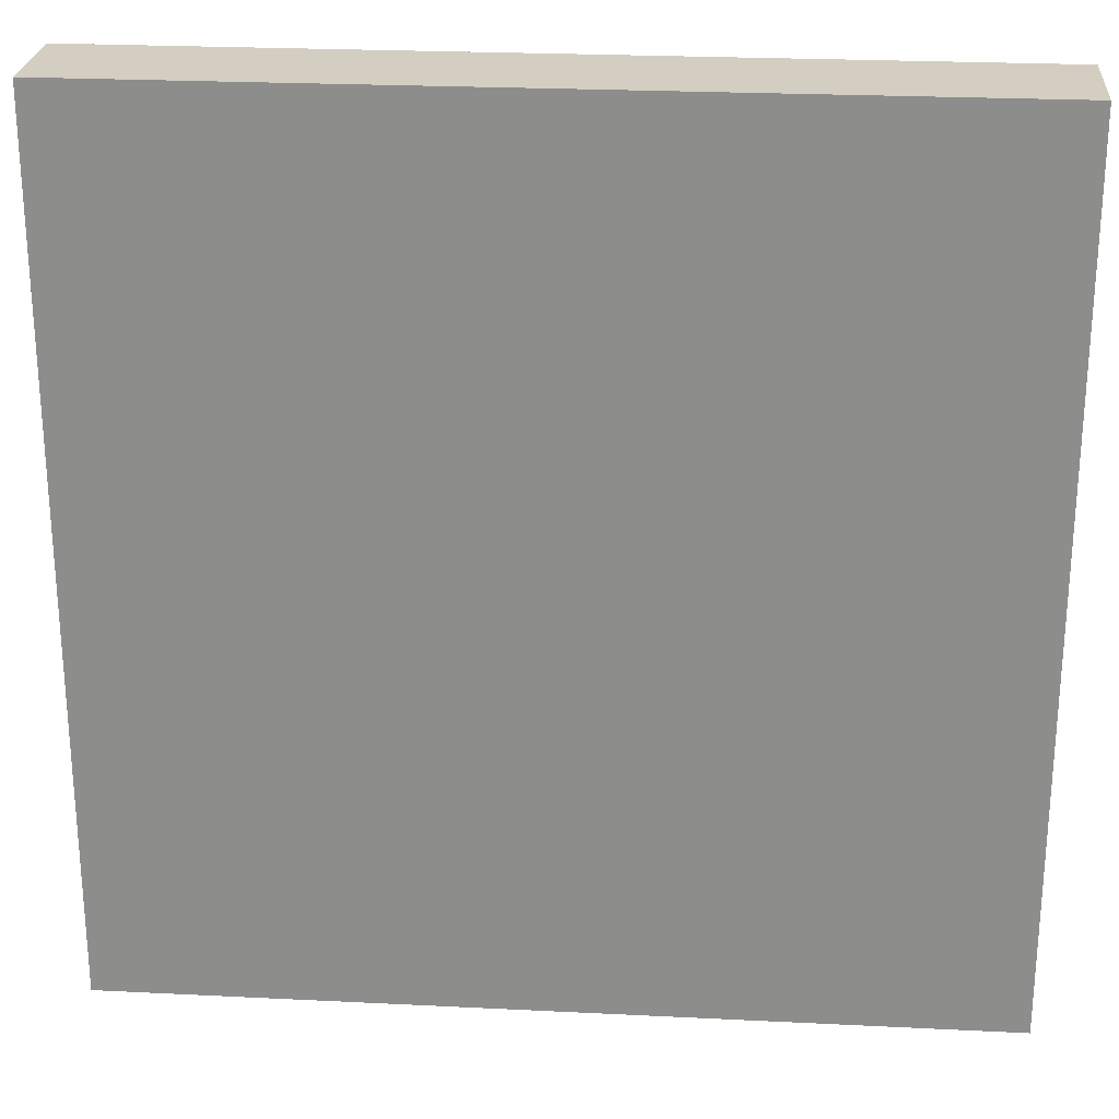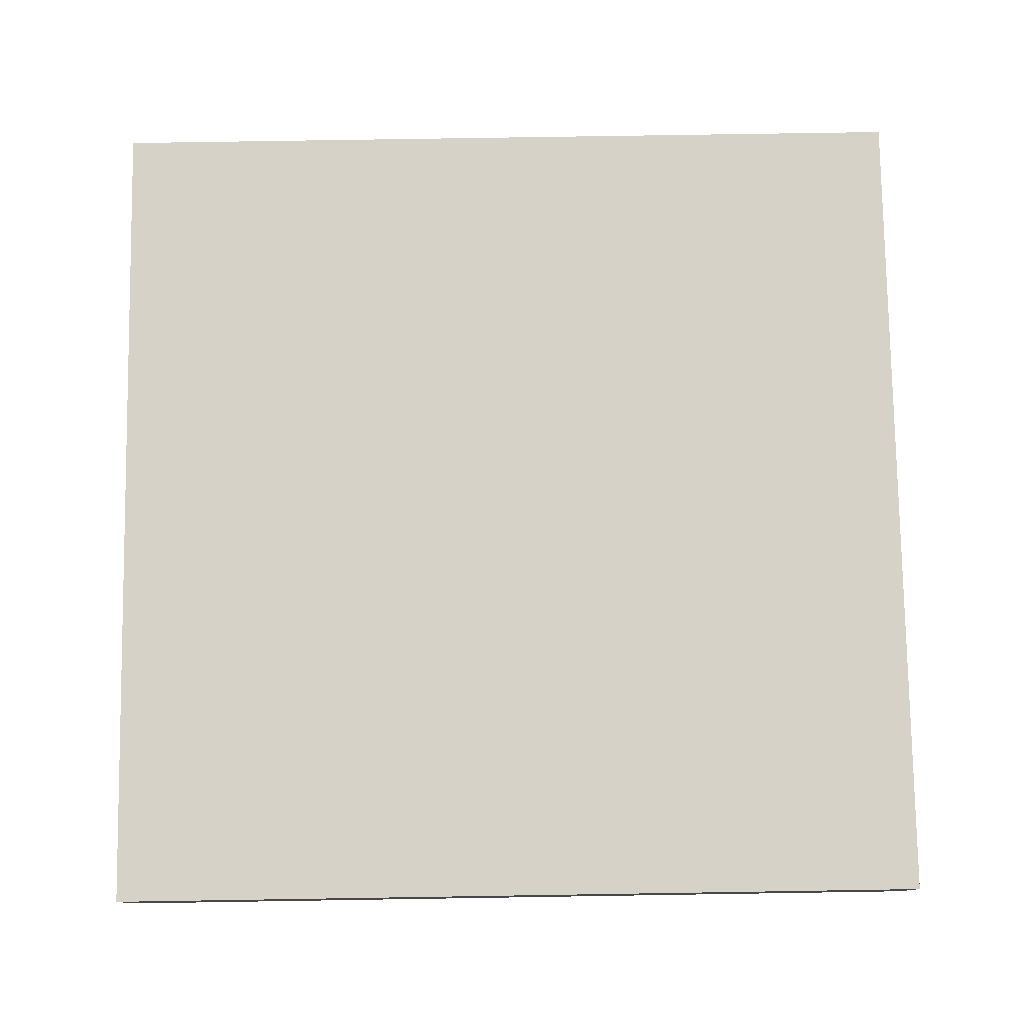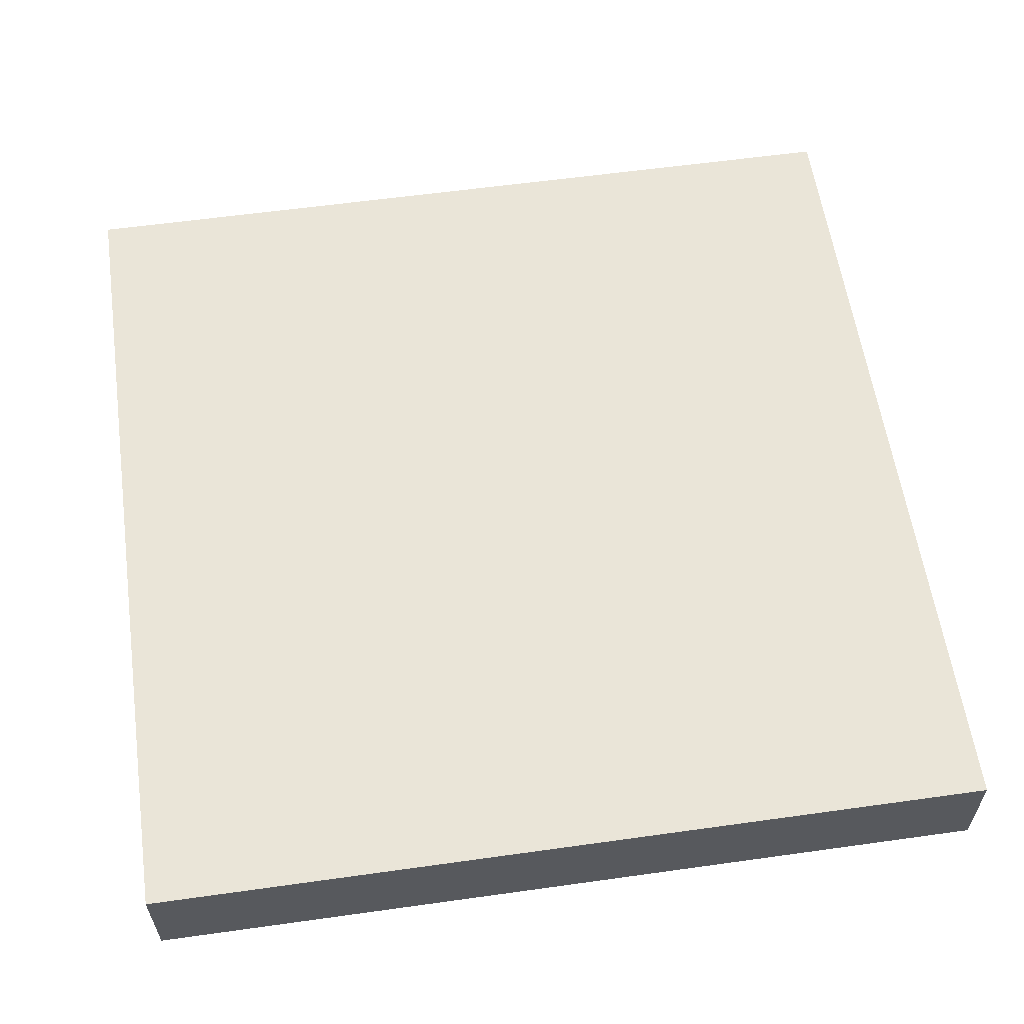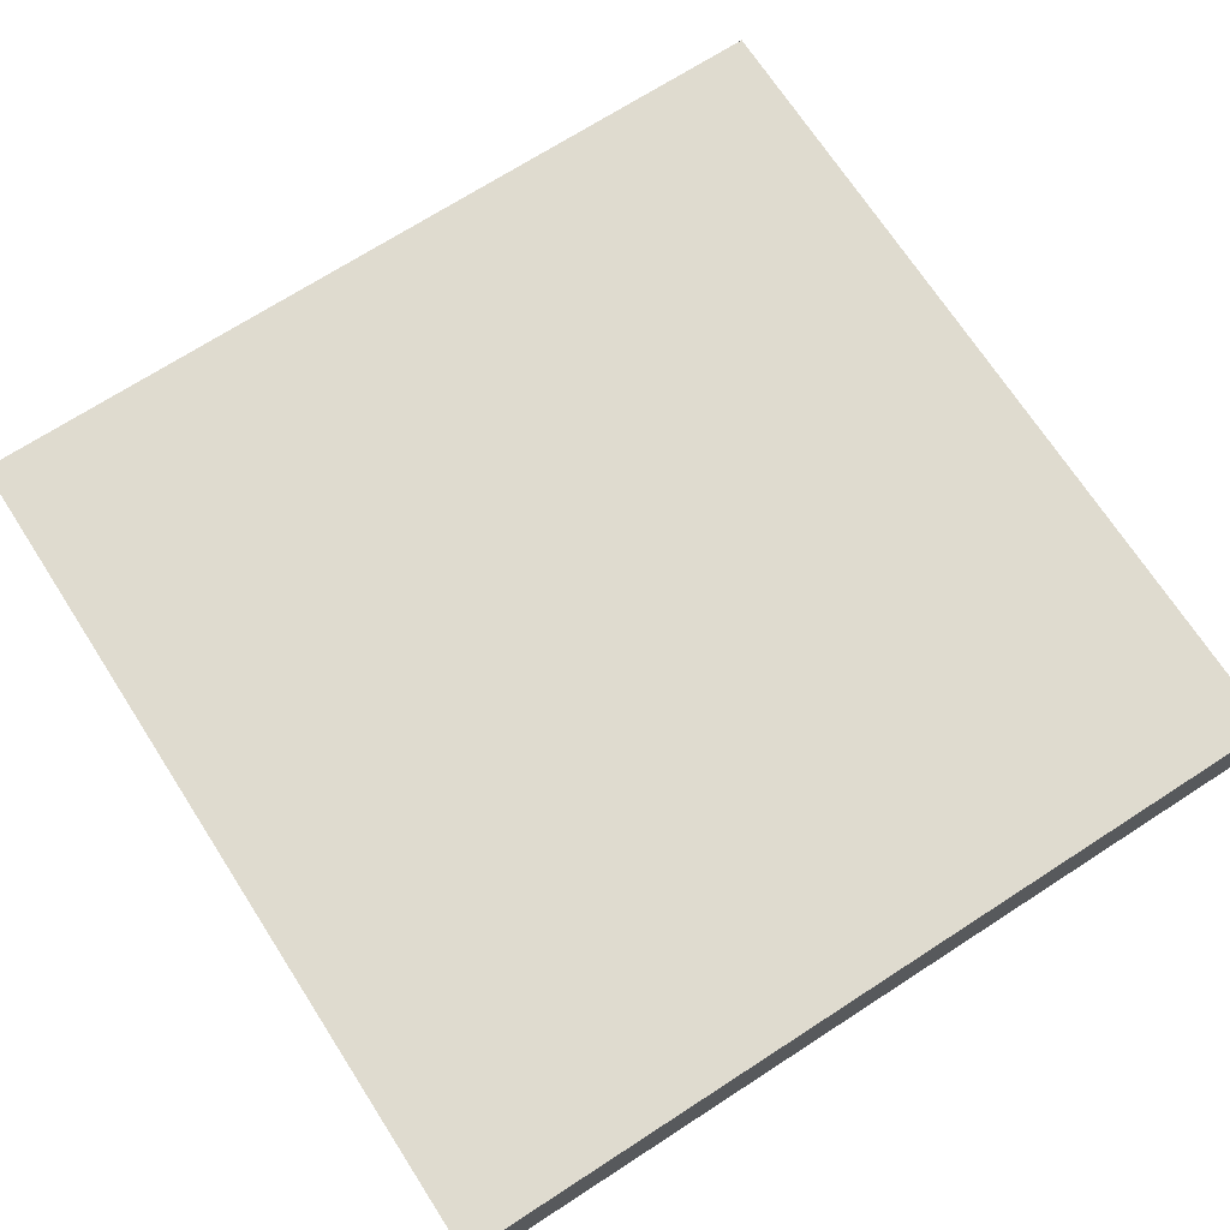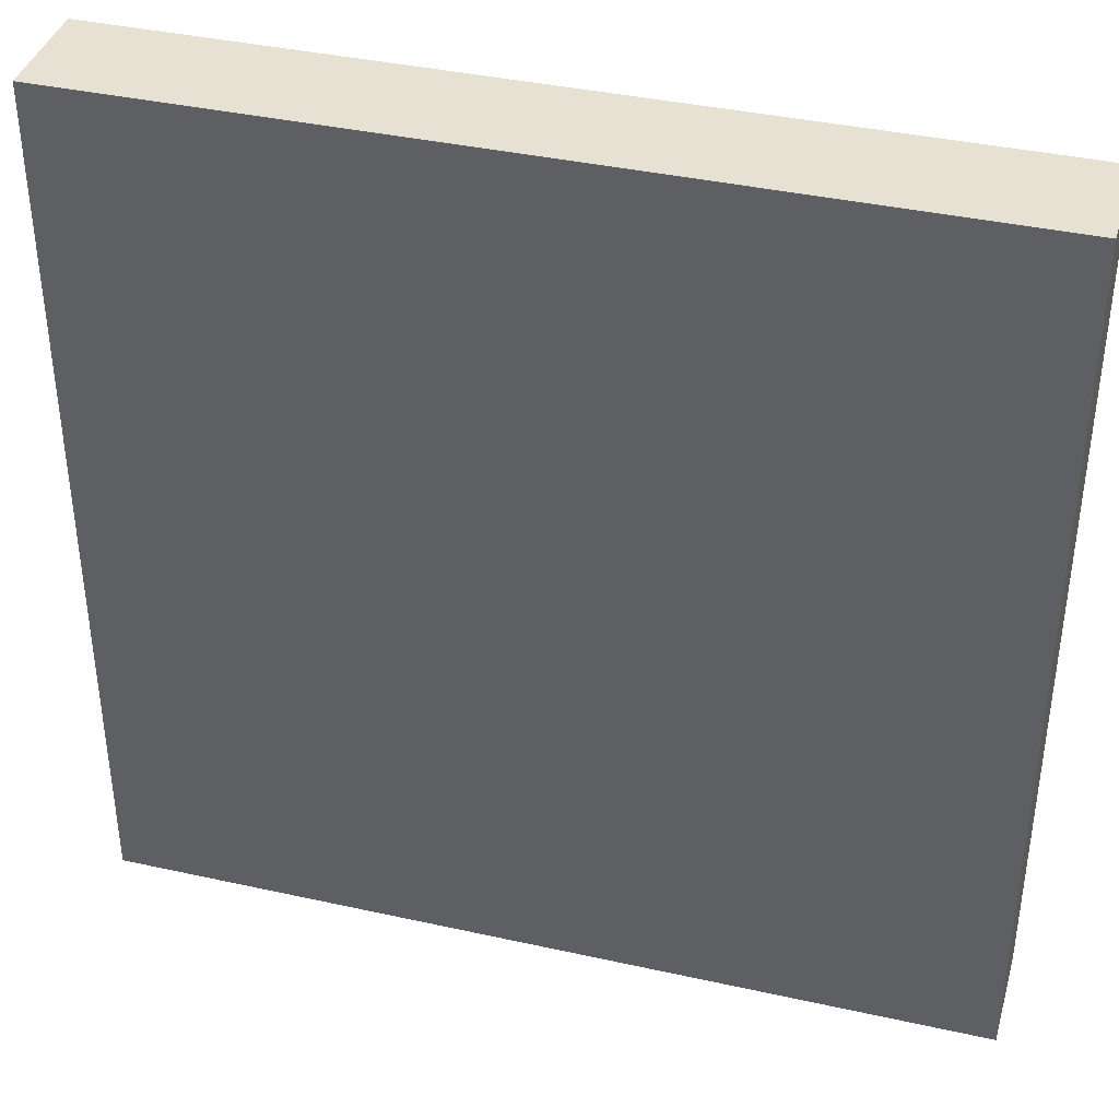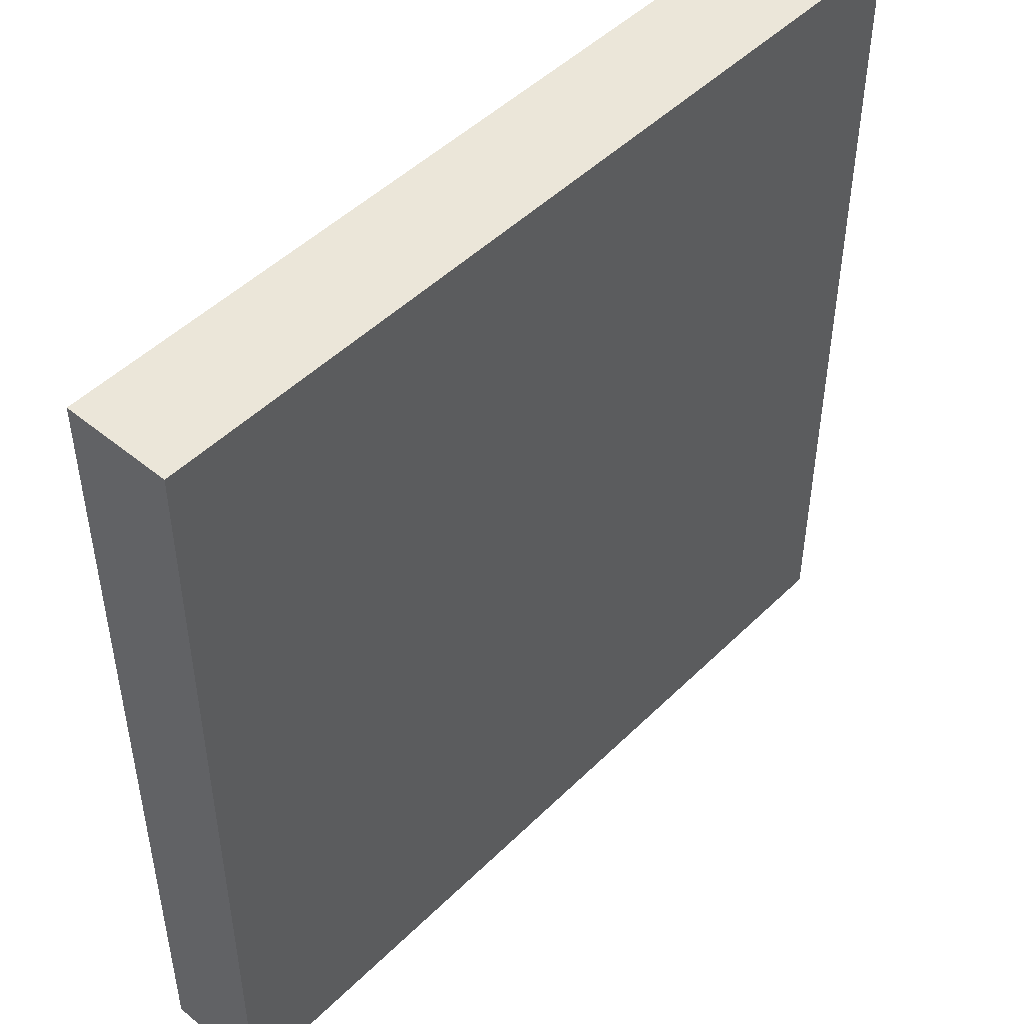
<metadata>
{"format":"obj","ext":"obj","renderer":"f3d","projection":"perspective","resolution":1024,"background":"white","views":[{"elev":24.9,"azim":4.6,"up":"+Y"},{"elev":78.4,"azim":89.1,"up":"+Z"},{"elev":59.1,"azim":171.8,"up":"+Z"},{"elev":70.5,"azim":57.1,"up":"+Z"},{"elev":38.8,"azim":-164.4,"up":"+Y"},{"elev":48.2,"azim":-47.5,"up":"+Y"}]}
</metadata>
<code>
v -24 153 0
v -24 152 0
v -24 152 1
v -24 153 1
v -23 152 0
v -23 152 1
v -23 153 0
v -23 153 1
v -24 154 0
v -24 154 1
v -23 154 0
v -23 154 1
v -24 155 0
v -24 155 1
v -23 155 0
v -23 155 1
v -24 156 0
v -24 156 1
v -23 156 0
v -23 156 1
v -24 157 0
v -24 157 1
v -23 157 0
v -23 157 1
v -24 158 0
v -24 158 1
v -23 158 0
v -23 158 1
v -24 159 0
v -24 159 1
v -23 159 0
v -23 159 1
v -24 160 0
v -24 160 1
v -23 160 1
v -23 160 0
v -22 152 0
v -22 152 1
v -22 153 0
v -22 153 1
v -22 154 0
v -22 154 1
v -22 155 0
v -22 155 1
v -22 156 0
v -22 156 1
v -22 157 0
v -22 157 1
v -22 158 0
v -22 158 1
v -22 159 0
v -22 159 1
v -22 160 1
v -22 160 0
v -21 152 0
v -21 152 1
v -21 153 0
v -21 153 1
v -21 154 0
v -21 154 1
v -21 155 0
v -21 155 1
v -21 156 0
v -21 156 1
v -21 157 0
v -21 157 1
v -21 158 0
v -21 158 1
v -21 159 0
v -21 159 1
v -21 160 1
v -21 160 0
v -20 152 0
v -20 152 1
v -20 153 0
v -20 153 1
v -20 154 0
v -20 154 1
v -20 155 0
v -20 155 1
v -20 156 0
v -20 156 1
v -20 157 0
v -20 157 1
v -20 158 0
v -20 158 1
v -20 159 0
v -20 159 1
v -20 160 1
v -20 160 0
v -19 152 0
v -19 152 1
v -19 153 0
v -19 153 1
v -19 154 0
v -19 154 1
v -19 155 0
v -19 155 1
v -19 156 0
v -19 156 1
v -19 157 0
v -19 157 1
v -19 158 0
v -19 158 1
v -19 159 0
v -19 159 1
v -19 160 1
v -19 160 0
v -18 152 0
v -18 152 1
v -18 153 0
v -18 153 1
v -18 154 0
v -18 154 1
v -18 155 0
v -18 155 1
v -18 156 0
v -18 156 1
v -18 157 0
v -18 157 1
v -18 158 0
v -18 158 1
v -18 159 0
v -18 159 1
v -18 160 1
v -18 160 0
v -17 152 0
v -17 152 1
v -17 153 0
v -17 153 1
v -17 154 0
v -17 154 1
v -17 155 0
v -17 155 1
v -17 156 0
v -17 156 1
v -17 157 0
v -17 157 1
v -17 158 0
v -17 158 1
v -17 159 0
v -17 159 1
v -17 160 1
v -17 160 0
v -16 153 1
v -16 152 1
v -16 152 0
v -16 153 0
v -16 154 1
v -16 154 0
v -16 155 1
v -16 155 0
v -16 156 1
v -16 156 0
v -16 157 1
v -16 157 0
v -16 158 1
v -16 158 0
v -16 159 1
v -16 159 0
v -16 160 1
v -16 160 0
g 101_Piece5_19_0
f 1 2 3 4
f 3 2 5 6
f 7 5 2 1
f 4 3 6 8
f 9 1 4 10
f 11 7 1 9
f 10 4 8 12
f 13 9 10 14
f 15 11 9 13
f 14 10 12 16
f 17 13 14 18
f 19 15 13 17
f 18 14 16 20
f 21 17 18 22
f 23 19 17 21
f 22 18 20 24
f 25 21 22 26
f 27 23 21 25
f 26 22 24 28
f 29 25 26 30
f 31 27 25 29
f 30 26 28 32
f 33 29 30 34
f 33 34 35 36
f 36 31 29 33
f 34 30 32 35
f 6 5 37 38
f 39 37 5 7
f 8 6 38 40
f 41 39 7 11
f 12 8 40 42
f 43 41 11 15
f 16 12 42 44
f 45 43 15 19
f 20 16 44 46
f 47 45 19 23
f 24 20 46 48
f 49 47 23 27
f 28 24 48 50
f 51 49 27 31
f 32 28 50 52
f 36 35 53 54
f 54 51 31 36
f 35 32 52 53
f 38 37 55 56
f 57 55 37 39
f 40 38 56 58
f 59 57 39 41
f 42 40 58 60
f 61 59 41 43
f 44 42 60 62
f 63 61 43 45
f 46 44 62 64
f 65 63 45 47
f 48 46 64 66
f 67 65 47 49
f 50 48 66 68
f 69 67 49 51
f 52 50 68 70
f 54 53 71 72
f 72 69 51 54
f 53 52 70 71
f 56 55 73 74
f 75 73 55 57
f 58 56 74 76
f 77 75 57 59
f 60 58 76 78
f 79 77 59 61
f 62 60 78 80
f 81 79 61 63
f 64 62 80 82
f 83 81 63 65
f 66 64 82 84
f 85 83 65 67
f 68 66 84 86
f 87 85 67 69
f 70 68 86 88
f 72 71 89 90
f 90 87 69 72
f 71 70 88 89
f 74 73 91 92
f 93 91 73 75
f 76 74 92 94
f 95 93 75 77
f 78 76 94 96
f 97 95 77 79
f 80 78 96 98
f 99 97 79 81
f 82 80 98 100
f 101 99 81 83
f 84 82 100 102
f 103 101 83 85
f 86 84 102 104
f 105 103 85 87
f 88 86 104 106
f 90 89 107 108
f 108 105 87 90
f 89 88 106 107
f 92 91 109 110
f 111 109 91 93
f 94 92 110 112
f 113 111 93 95
f 96 94 112 114
f 115 113 95 97
f 98 96 114 116
f 117 115 97 99
f 100 98 116 118
f 119 117 99 101
f 102 100 118 120
f 121 119 101 103
f 104 102 120 122
f 123 121 103 105
f 106 104 122 124
f 108 107 125 126
f 126 123 105 108
f 107 106 124 125
f 110 109 127 128
f 129 127 109 111
f 112 110 128 130
f 131 129 111 113
f 114 112 130 132
f 133 131 113 115
f 116 114 132 134
f 135 133 115 117
f 118 116 134 136
f 137 135 117 119
f 120 118 136 138
f 139 137 119 121
f 122 120 138 140
f 141 139 121 123
f 124 122 140 142
f 126 125 143 144
f 144 141 123 126
f 125 124 142 143
f 145 146 147 148
f 128 127 147 146
f 148 147 127 129
f 130 128 146 145
f 149 145 148 150
f 150 148 129 131
f 132 130 145 149
f 151 149 150 152
f 152 150 131 133
f 134 132 149 151
f 153 151 152 154
f 154 152 133 135
f 136 134 151 153
f 155 153 154 156
f 156 154 135 137
f 138 136 153 155
f 157 155 156 158
f 158 156 137 139
f 140 138 155 157
f 159 157 158 160
f 160 158 139 141
f 142 140 157 159
f 161 159 160 162
f 144 143 161 162
f 162 160 141 144
f 143 142 159 161

</code>
